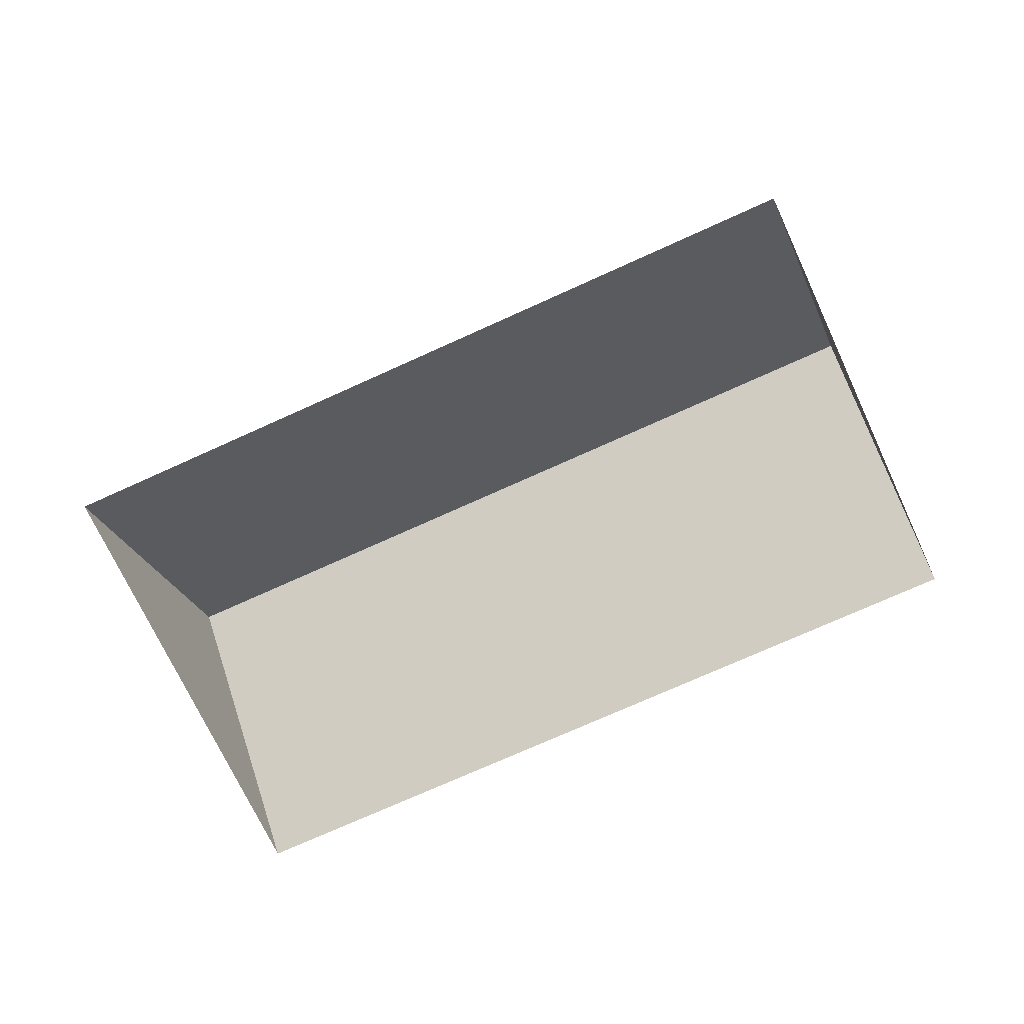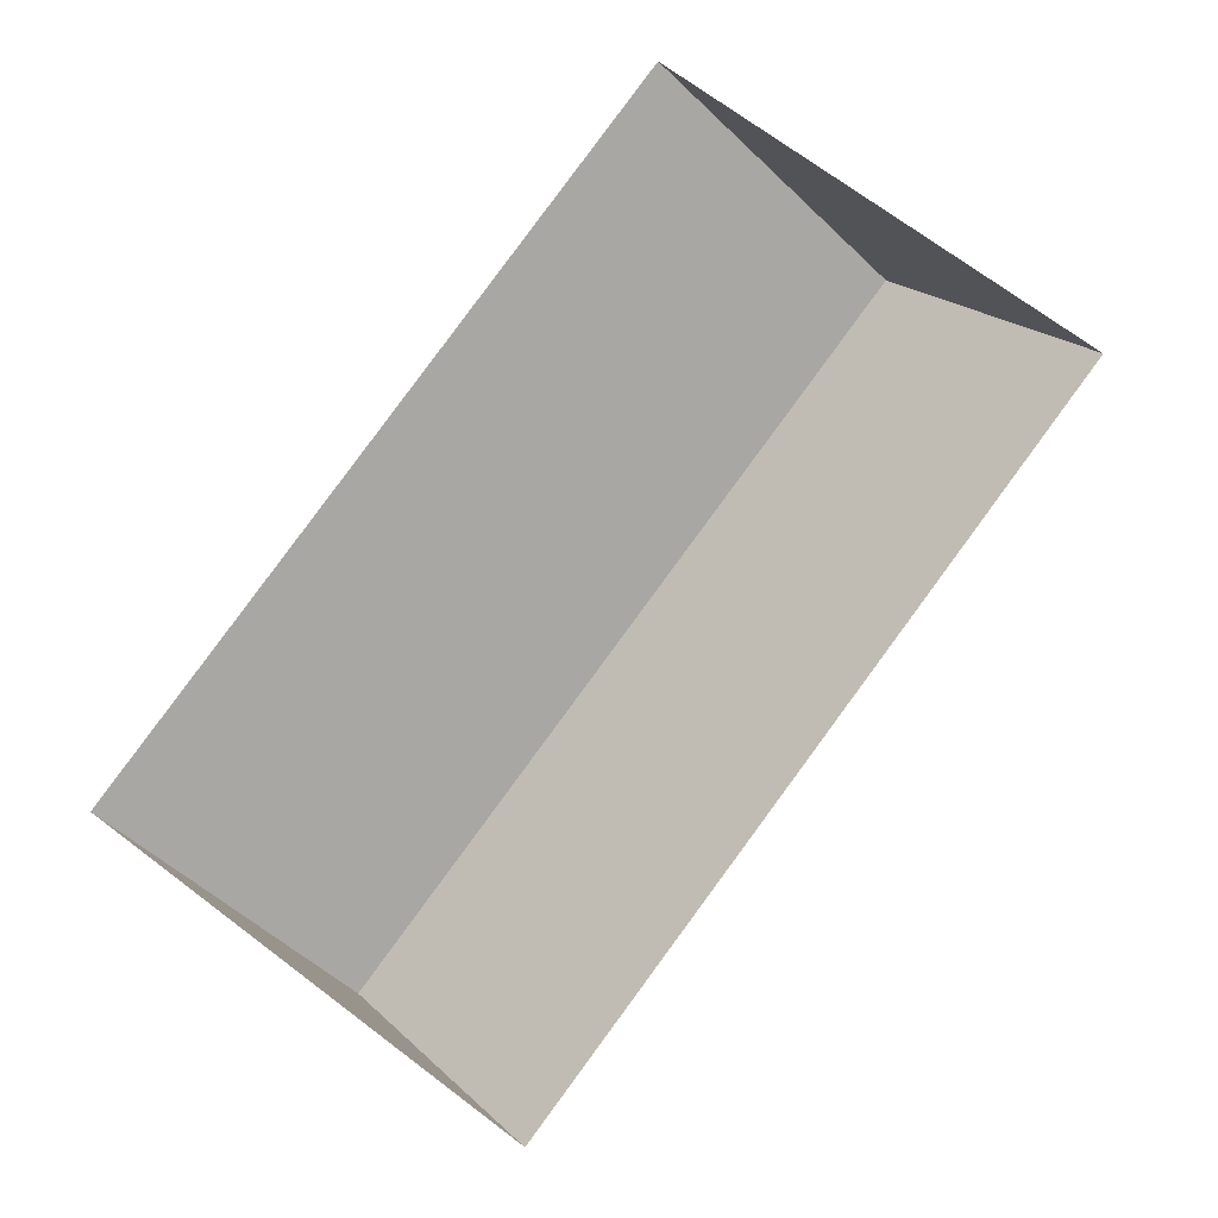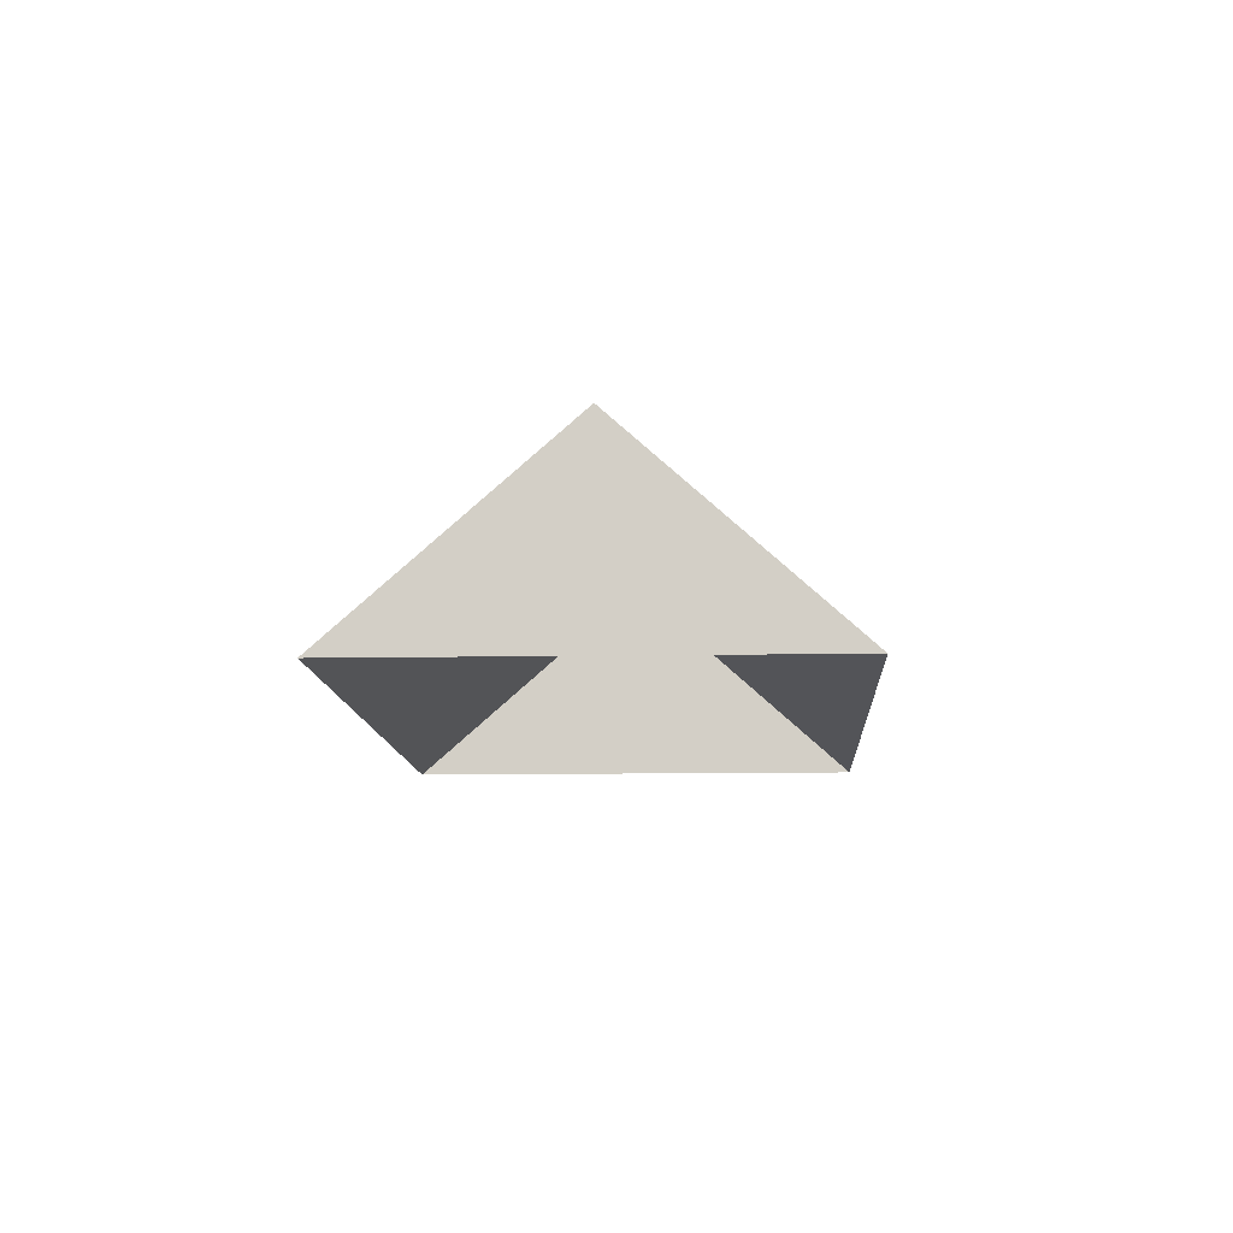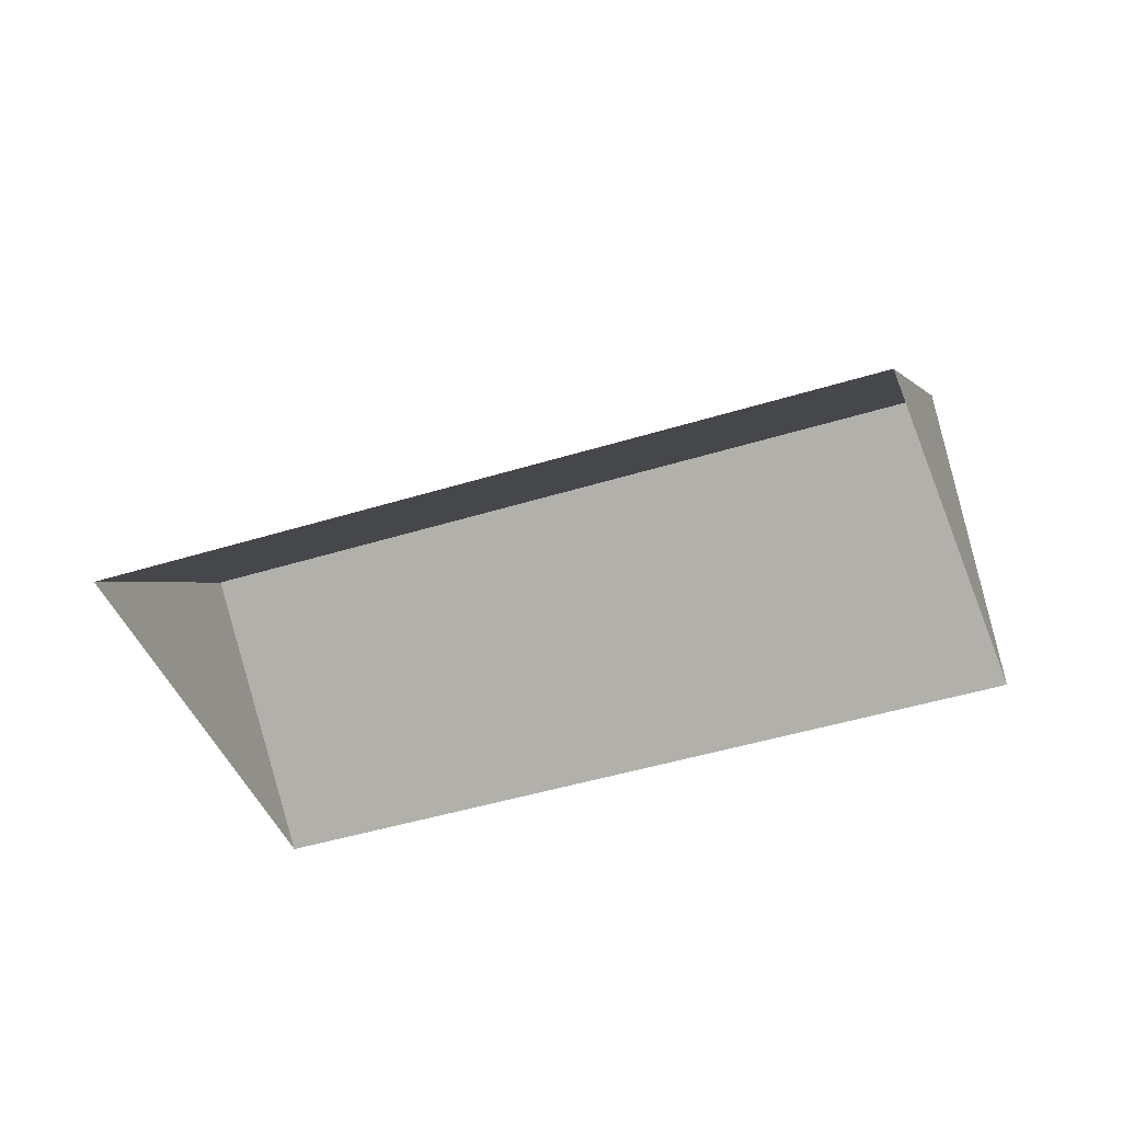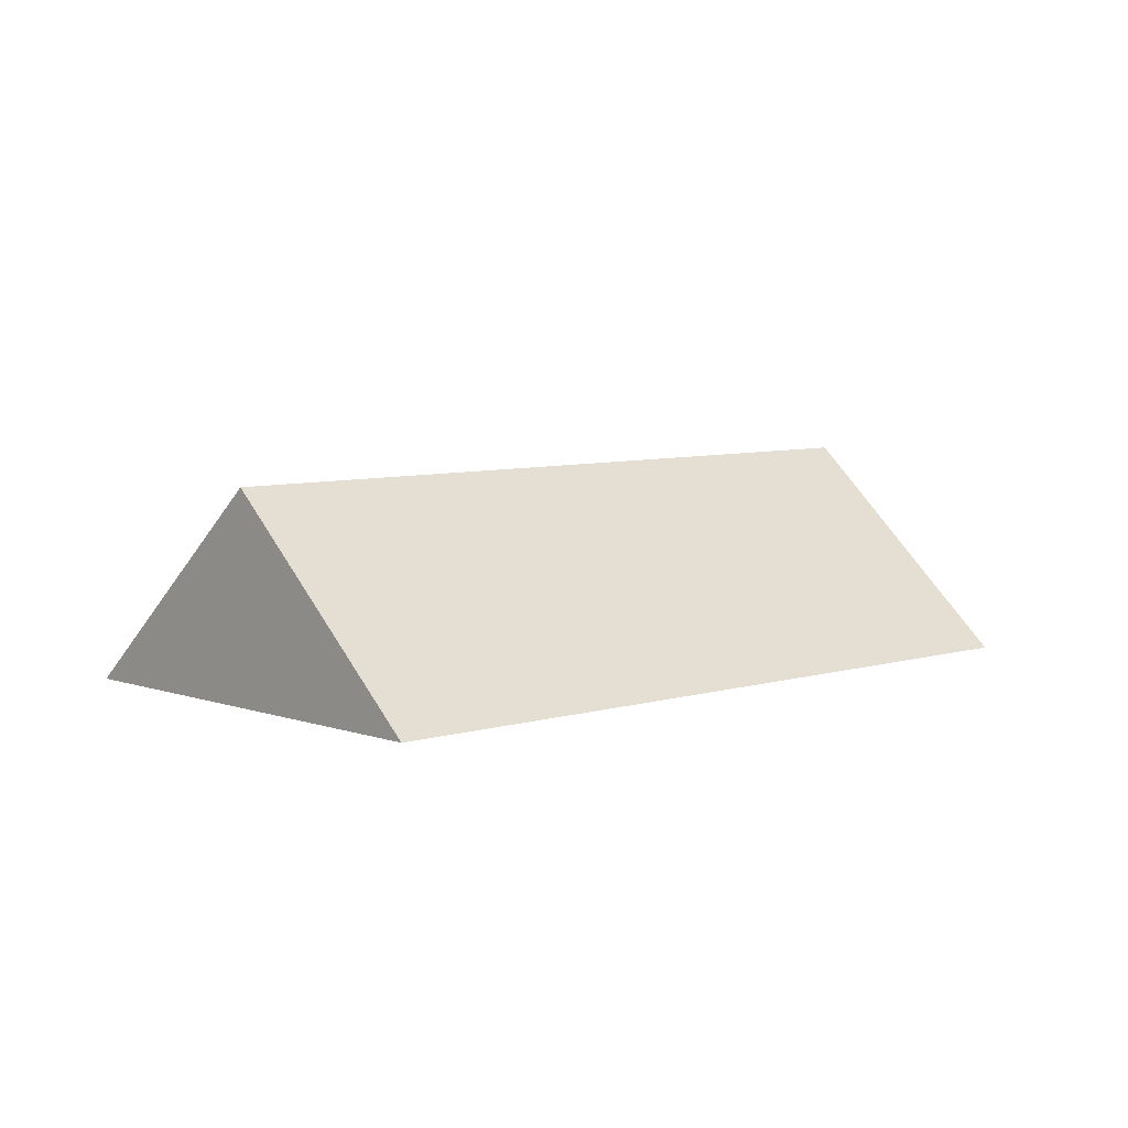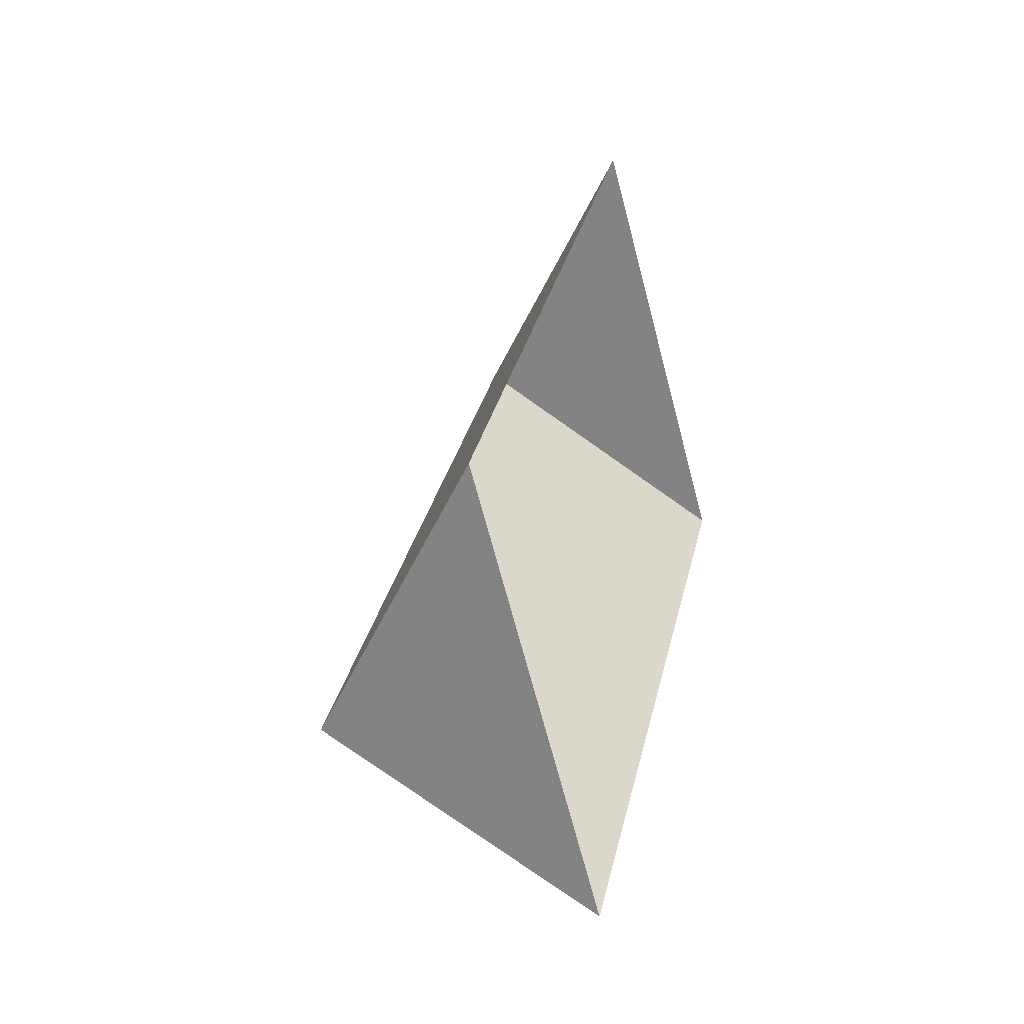
<metadata>
{"format":"obj","ext":"obj","renderer":"f3d","projection":"perspective","resolution":1024,"background":"white","views":[{"elev":-70.5,"azim":-28.5,"up":"+Y"},{"elev":-11.5,"azim":7.4,"up":"+Z"},{"elev":-10.0,"azim":39.6,"up":"+Y"},{"elev":-43.6,"azim":-32.9,"up":"+Y"},{"elev":6.5,"azim":83.9,"up":"+Y"},{"elev":-27.7,"azim":-71.8,"up":"+Z"}]}
</metadata>
<code>
o BK39_500_018026_0038_roof
v 244.5 144.8 -63.16
v 307.4 75 -110.2
v 180.5 75 -15.31
v 142.5 75 -331.3
v 15.25 75 -236.1
v 79.41 145 -284.2
v 307.4 0 -110.2
v 180.5 0 -15.31
v 15.25 0 -236.1
v 142.5 0 -331.3
f 1 6 5 3
f 1 6 4 2
f 4 6 5
f 3 1 2

</code>
